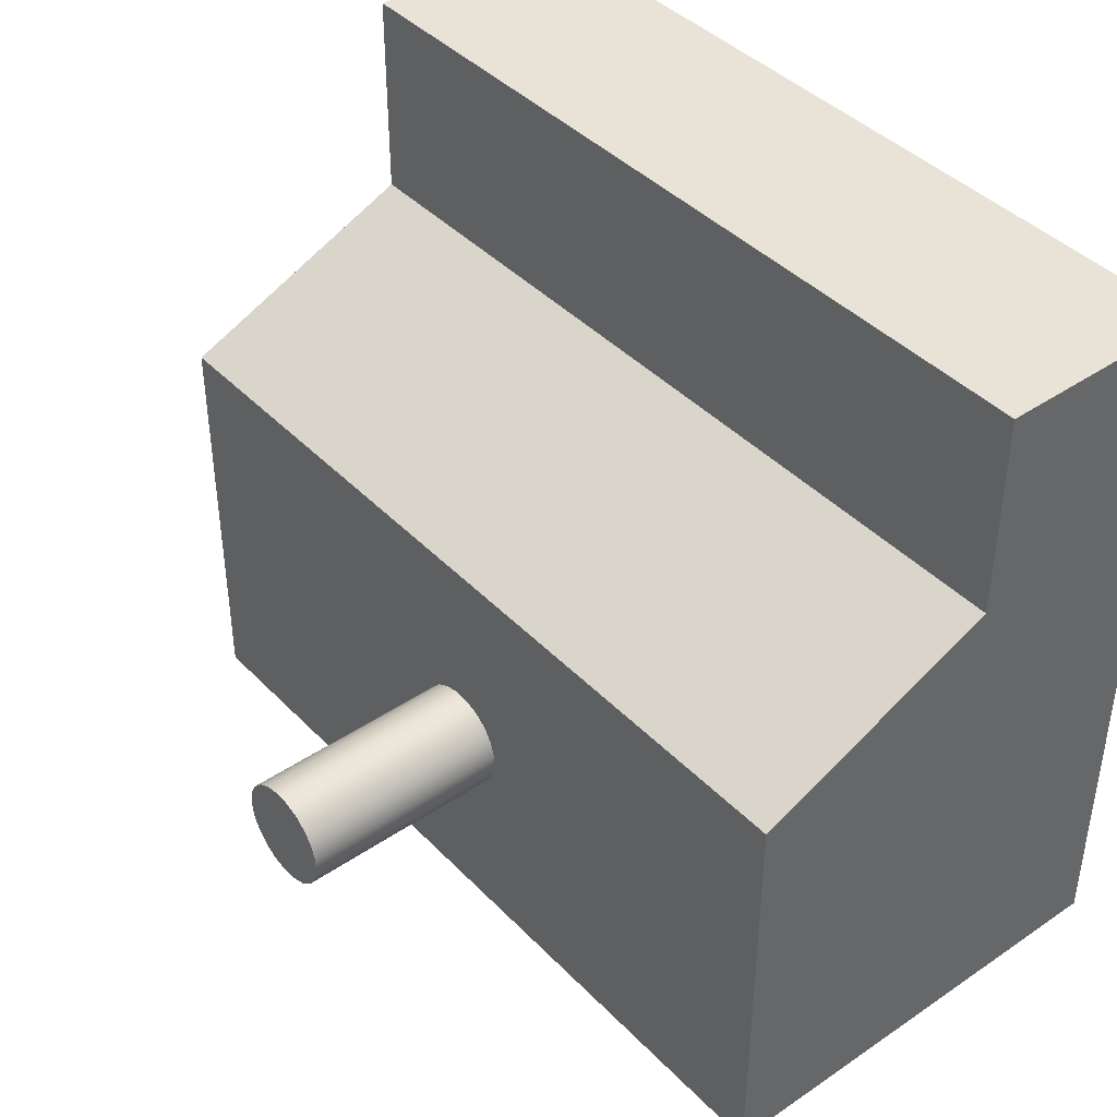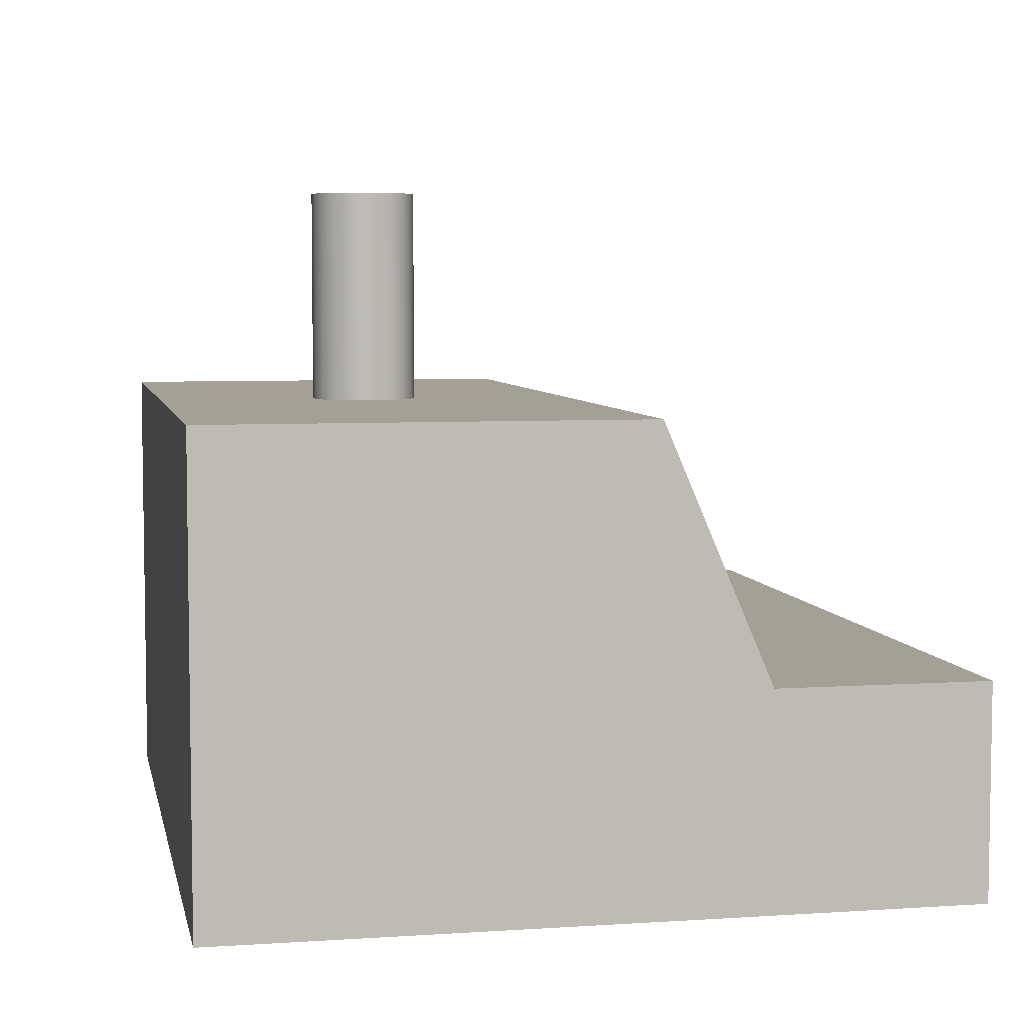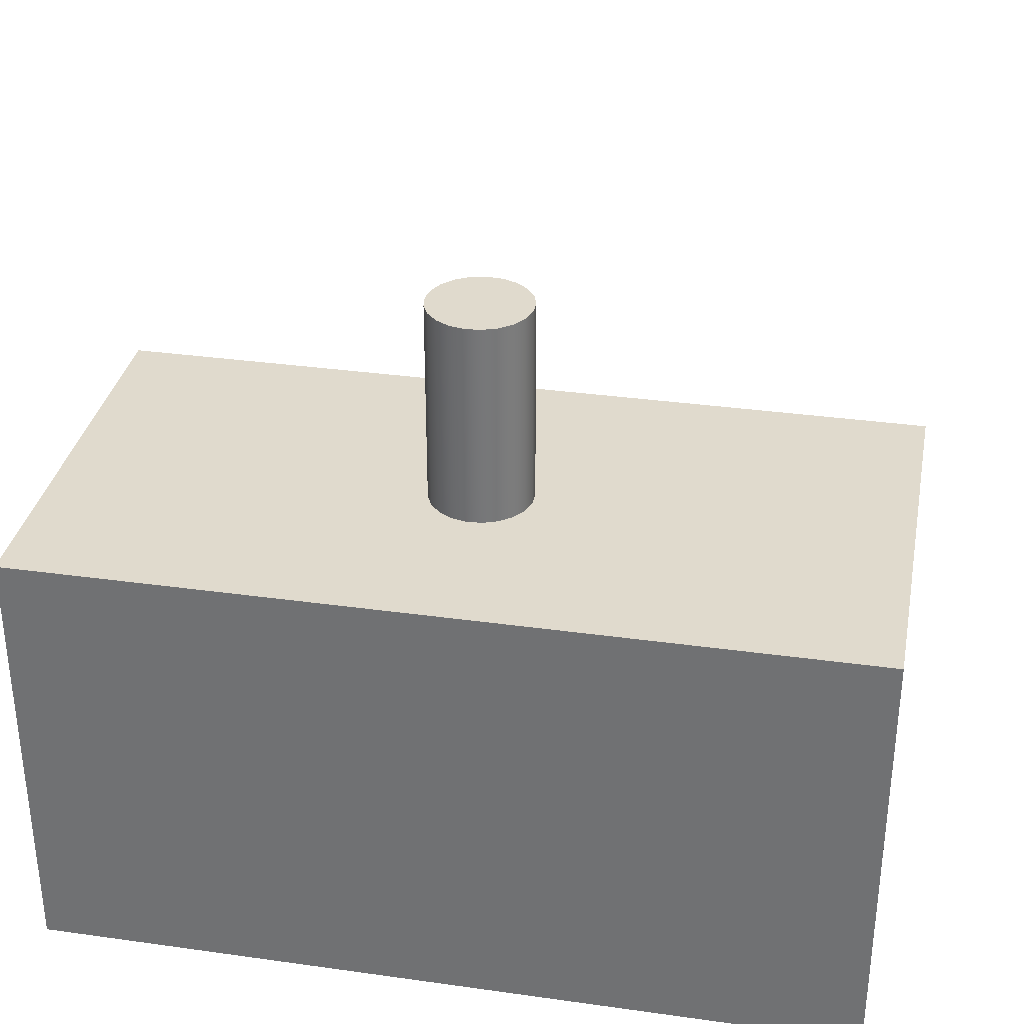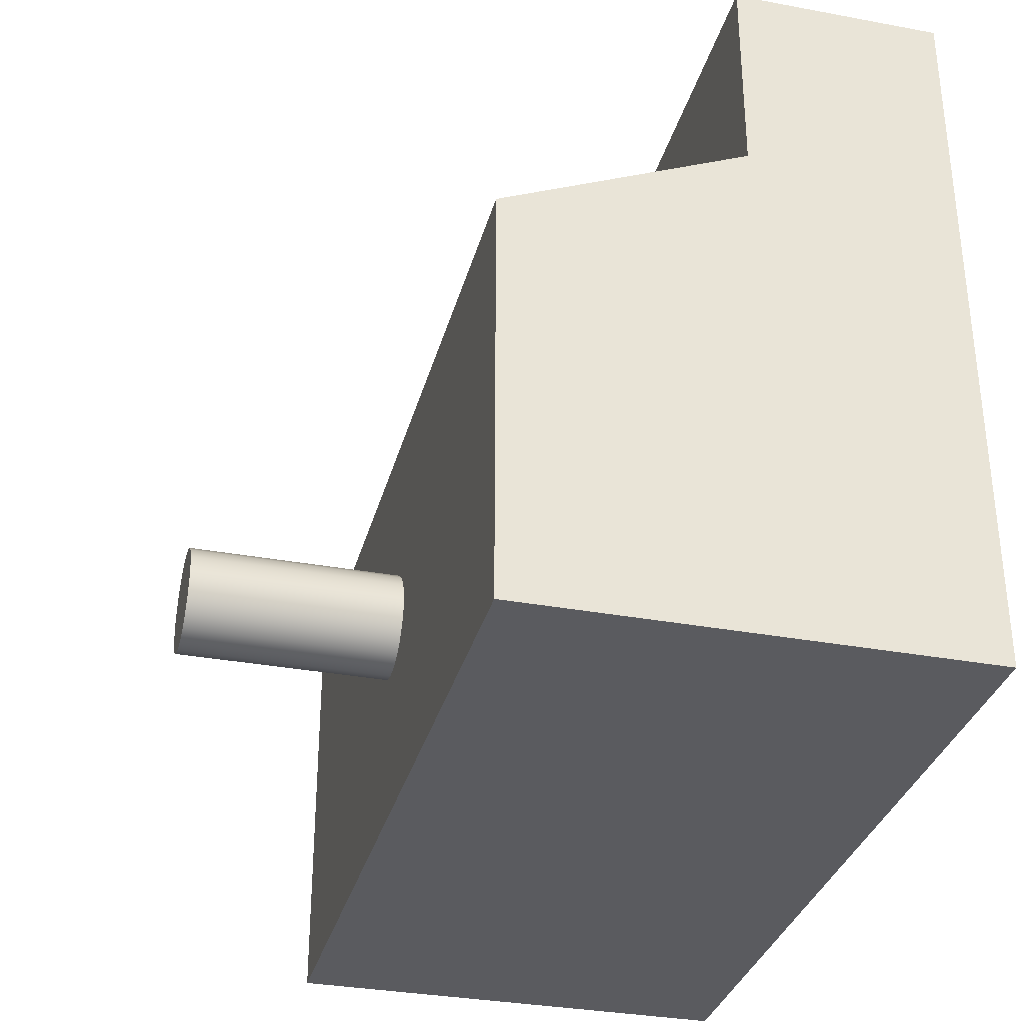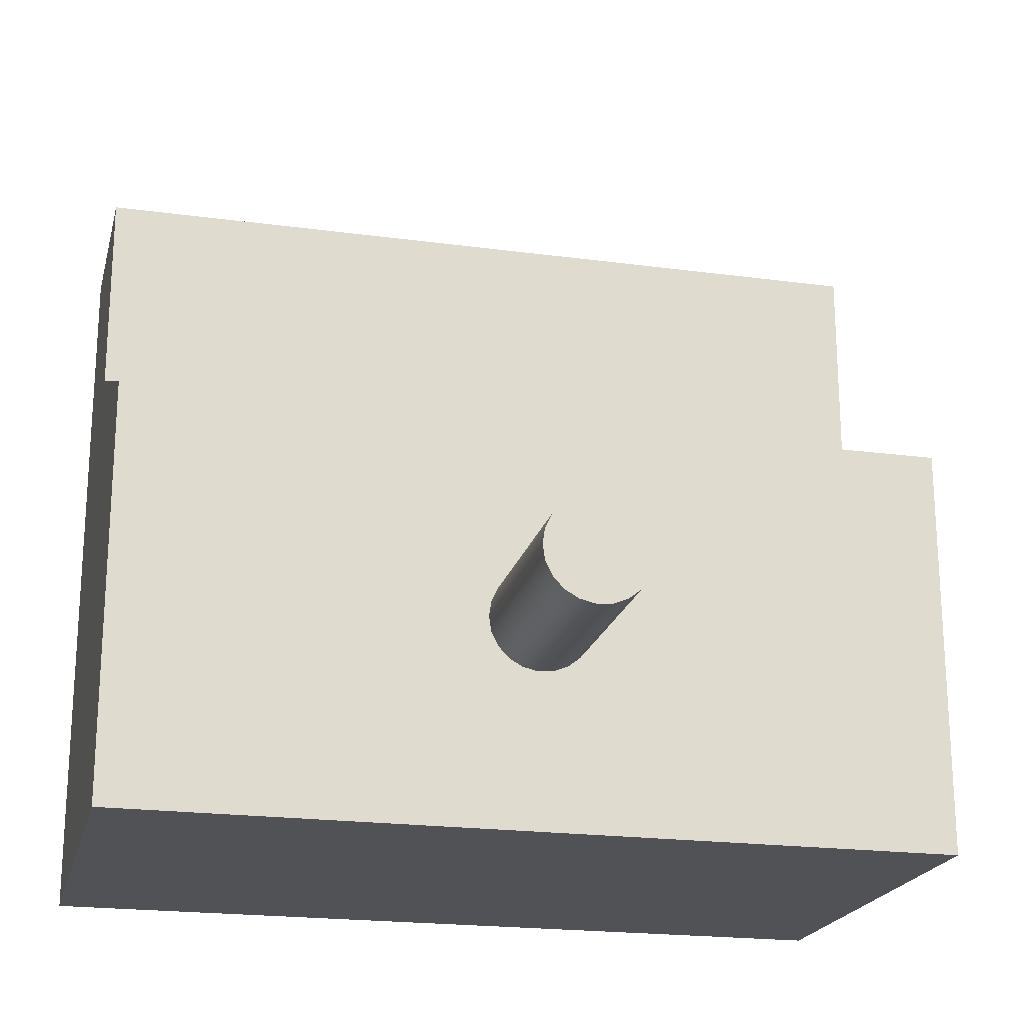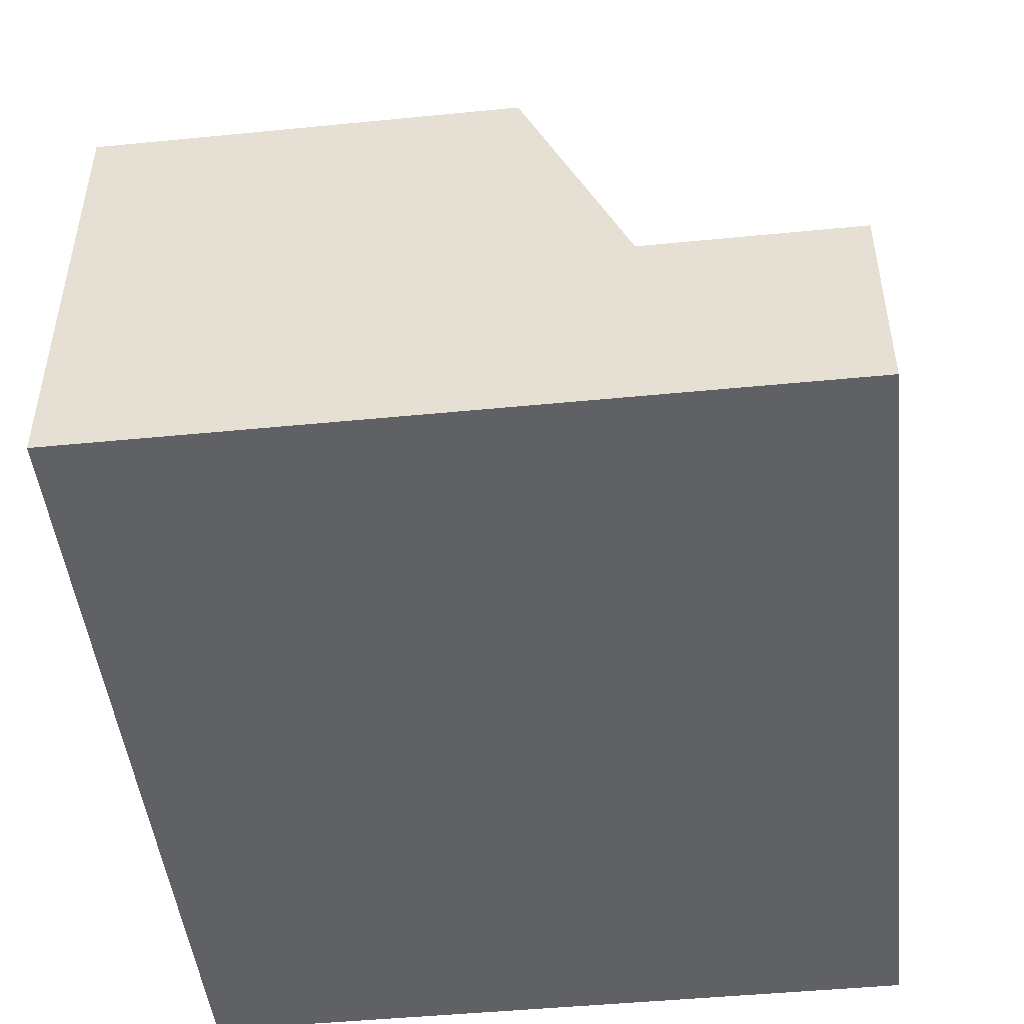
<metadata>
{"format":"obj","ext":"obj","renderer":"f3d","projection":"perspective","resolution":1024,"background":"white","views":[{"elev":41.7,"azim":-129.4,"up":"+Z"},{"elev":5.7,"azim":-101.4,"up":"+Y"},{"elev":33.1,"azim":-169.1,"up":"+Y"},{"elev":-33.0,"azim":-104.4,"up":"+Z"},{"elev":-20.8,"azim":166.4,"up":"+Z"},{"elev":-47.6,"azim":-83.7,"up":"+Y"}]}
</metadata>
<code>
v 225 316.8 -250
v 223.9 316.8 -242.6
v 220.7 316.8 -235.9
v 215.6 316.8 -230.5
v 209.1 316.8 -226.7
v 201.9 316.8 -225.1
v 194.4 316.8 -225.6
v 187.5 316.8 -228.3
v 181.7 316.8 -233
v 177.5 316.8 -239.2
v 175.3 316.8 -246.3
v 175.3 316.8 -253.7
v 177.5 316.8 -260.8
v 181.7 316.8 -267
v 187.5 316.8 -271.7
v 194.4 316.8 -274.4
v 201.9 316.8 -274.9
v 209.1 316.8 -273.3
v 215.6 316.8 -269.5
v 220.7 316.8 -264.1
v 223.9 316.8 -257.4
v 225 216.8 -250
v 223.9 216.8 -257.4
v 220.7 216.8 -264.1
v 215.6 216.8 -269.5
v 209.1 216.8 -273.3
v 201.9 216.8 -274.9
v 194.4 216.8 -274.4
v 187.5 216.8 -271.7
v 181.7 216.8 -267
v 177.5 216.8 -260.8
v 175.3 216.8 -253.7
v 175.3 216.8 -246.3
v 177.5 216.8 -239.2
v 181.7 216.8 -233
v 187.5 216.8 -228.3
v 194.4 216.8 -225.6
v 201.9 216.8 -225.1
v 209.1 216.8 -226.7
v 215.6 216.8 -230.5
v 220.7 216.8 -235.9
v 223.9 216.8 -242.6
v 225 216.8 -250
v 225 316.8 -250
v 225 316.8 -250
v 223.9 316.8 -257.4
v 220.7 316.8 -264.1
v 215.6 316.8 -269.5
v 209.1 316.8 -273.3
v 201.9 316.8 -274.9
v 194.4 316.8 -274.4
v 187.5 316.8 -271.7
v 181.7 316.8 -267
v 177.5 316.8 -260.8
v 175.3 316.8 -253.7
v 175.3 316.8 -246.3
v 177.5 316.8 -239.2
v 181.7 316.8 -233
v 187.5 316.8 -228.3
v 194.4 316.8 -225.6
v 201.9 316.8 -225.1
v 209.1 316.8 -226.7
v 215.6 316.8 -230.5
v 220.7 316.8 -235.9
v 223.9 316.8 -242.6
v 0 100 -100
v 0 100 0
v 400 100 0
v 400 100 -100
v 0 216.8 -150
v 0 100 -100
v 400 100 -100
v 400 216.8 -150
v 225 216.8 -250
v 223.9 216.8 -242.6
v 220.7 216.8 -235.9
v 215.6 216.8 -230.5
v 209.1 216.8 -226.7
v 201.9 216.8 -225.1
v 194.4 216.8 -225.6
v 187.5 216.8 -228.3
v 181.7 216.8 -233
v 177.5 216.8 -239.2
v 175.3 216.8 -246.3
v 175.3 216.8 -253.7
v 177.5 216.8 -260.8
v 181.7 216.8 -267
v 187.5 216.8 -271.7
v 194.4 216.8 -274.4
v 201.9 216.8 -274.9
v 209.1 216.8 -273.3
v 215.6 216.8 -269.5
v 220.7 216.8 -264.1
v 223.9 216.8 -257.4
v 0 216.8 -350
v 0 216.8 -150
v 400 216.8 -150
v 400 216.8 -350
v 0 0 -350
v 0 216.8 -350
v 400 216.8 -350
v 400 0 -350
v 0 0 0
v 0 0 -350
v 400 0 -350
v 400 0 0
v 0 100 0
v 0 0 0
v 400 0 0
v 400 100 0
v 400 100 0
v 400 0 0
v 400 0 -350
v 400 216.8 -350
v 400 216.8 -150
v 400 100 -100
v 0 0 0
v 0 100 0
v 0 100 -100
v 0 216.8 -150
v 0 216.8 -350
v 0 0 -350
g 30c7195c-e2d0-11ea-ba40-54bf646e7e1f
f 2 42 1
f 1 42 43
f 44 22 21
f 21 22 23
f 21 23 20
f 20 23 24
f 20 24 19
f 19 24 25
f 19 25 18
f 18 25 26
f 18 26 17
f 17 26 27
f 17 27 16
f 16 27 28
f 16 28 15
f 15 28 29
f 15 29 14
f 14 29 30
f 14 30 13
f 13 30 31
f 13 31 12
f 12 31 32
f 12 32 11
f 11 32 33
f 11 33 10
f 10 33 34
f 10 34 9
f 9 34 35
f 9 35 8
f 8 35 36
f 8 36 7
f 7 36 37
f 7 37 6
f 6 37 38
f 6 38 5
f 5 38 39
f 5 39 4
f 4 39 40
f 4 40 3
f 3 40 41
f 3 41 2
f 2 41 42
g 30c76754-e2d0-11ea-bfe7-54bf646e7e1f
f 65 45 51
f 51 45 46
f 51 46 47
f 47 48 51
f 51 48 49
f 51 49 50
f 52 60 51
f 51 60 61
f 51 61 62
f 60 52 59
f 59 52 53
f 59 53 58
f 58 53 54
f 58 54 57
f 57 54 55
f 57 55 56
f 62 63 51
f 51 63 64
f 51 64 65
g 30997c98-e2d0-11ea-99a2-54bf646e7e1f
f 66 67 69
f 69 67 68
g 3099a3ac-e2d0-11ea-8c5d-54bf646e7e1f
f 70 71 73
f 73 71 72
g 3099cab4-e2d0-11ea-99fb-54bf646e7e1f
f 75 97 74
f 74 97 98
f 74 98 94
f 94 98 93
f 93 98 92
f 92 98 91
f 91 98 90
f 90 98 95
f 90 95 89
f 89 95 88
f 88 95 87
f 87 95 86
f 86 95 85
f 85 95 96
f 85 96 84
f 84 96 83
f 83 96 82
f 82 96 81
f 81 96 80
f 80 96 79
f 79 96 97
f 79 97 78
f 78 97 77
f 77 97 76
f 76 97 75
g 3099f1a2-e2d0-11ea-8970-54bf646e7e1f
f 99 100 102
f 102 100 101
g 309a18ac-e2d0-11ea-968f-54bf646e7e1f
f 103 104 106
f 106 104 105
g 309a3fb6-e2d0-11ea-b674-54bf646e7e1f
f 107 108 110
f 110 108 109
g 309a66c2-e2d0-11ea-a228-54bf646e7e1f
f 111 112 116
f 116 112 113
f 116 113 114
f 114 115 116
g 309ab50a-e2d0-11ea-9b3c-54bf646e7e1f
f 118 119 117
f 117 119 122
f 122 119 121
f 121 119 120

</code>
